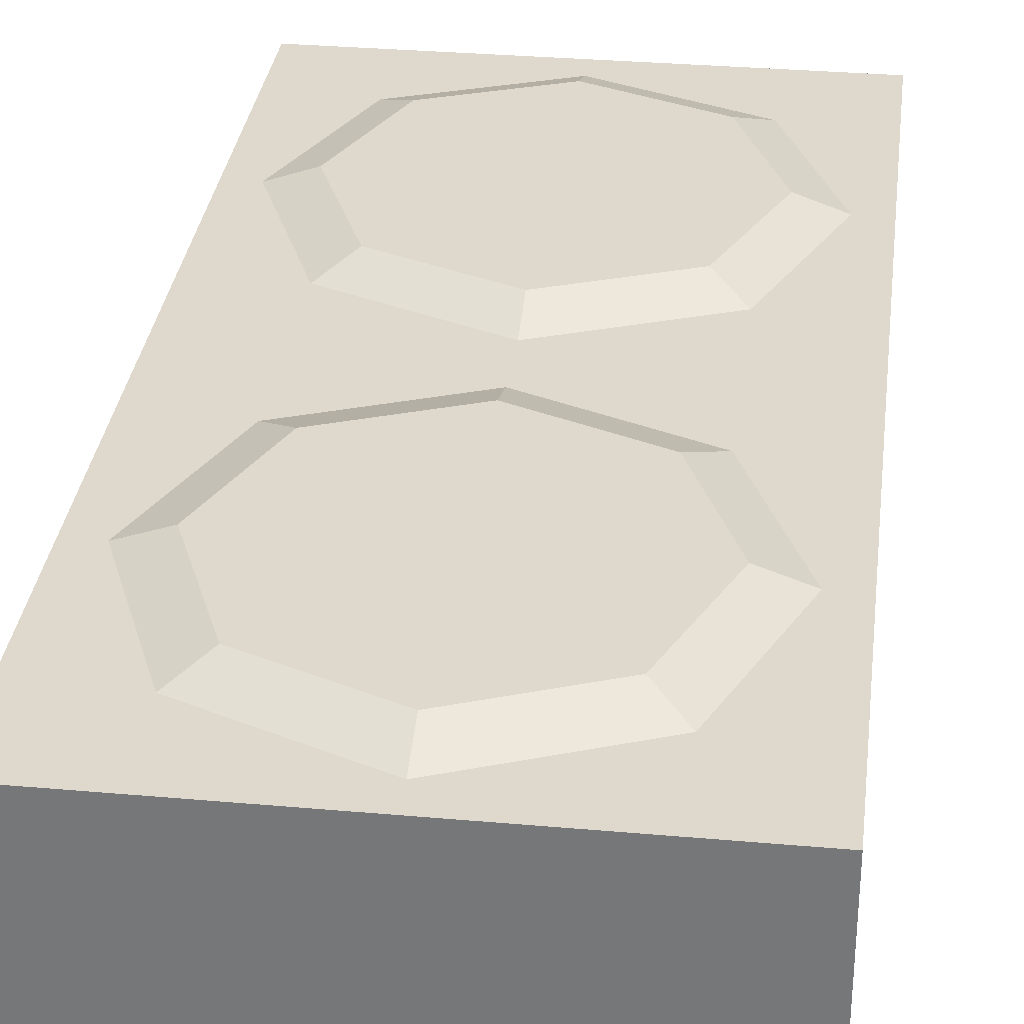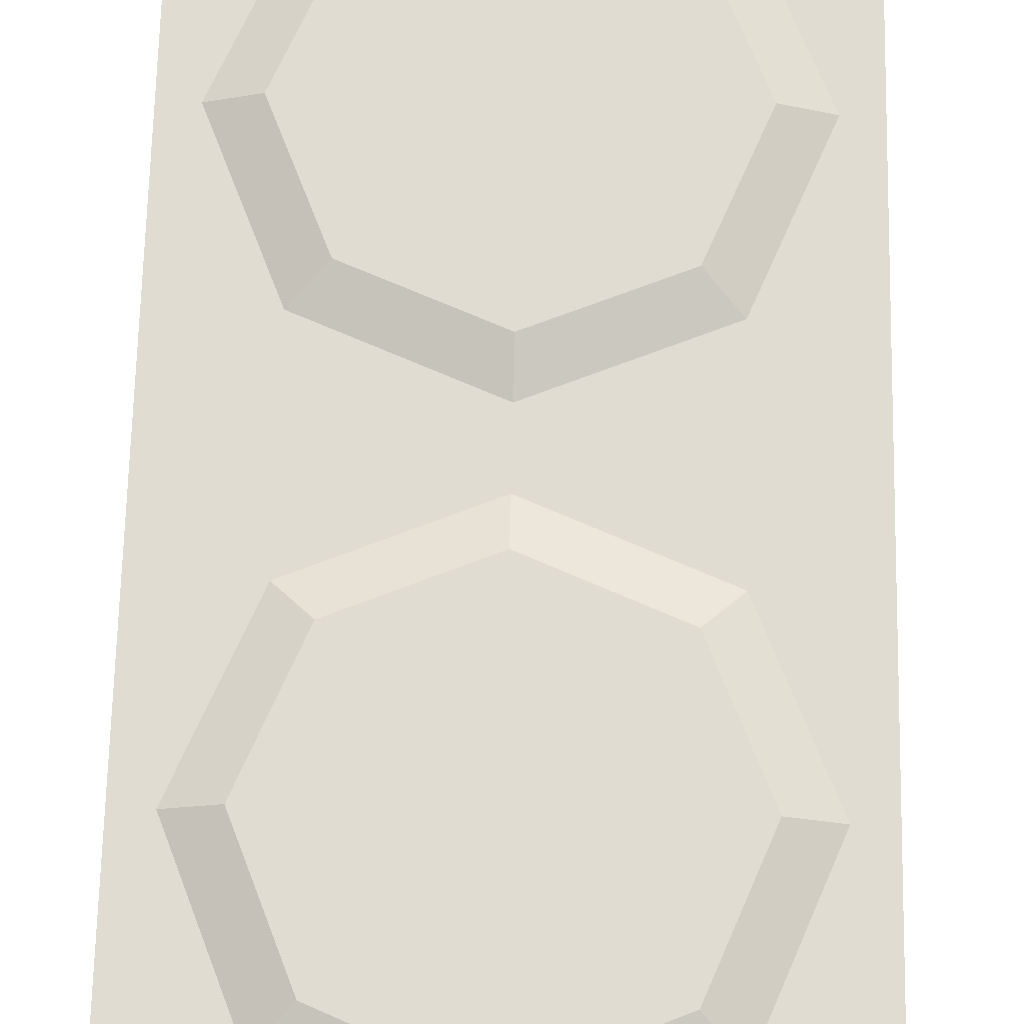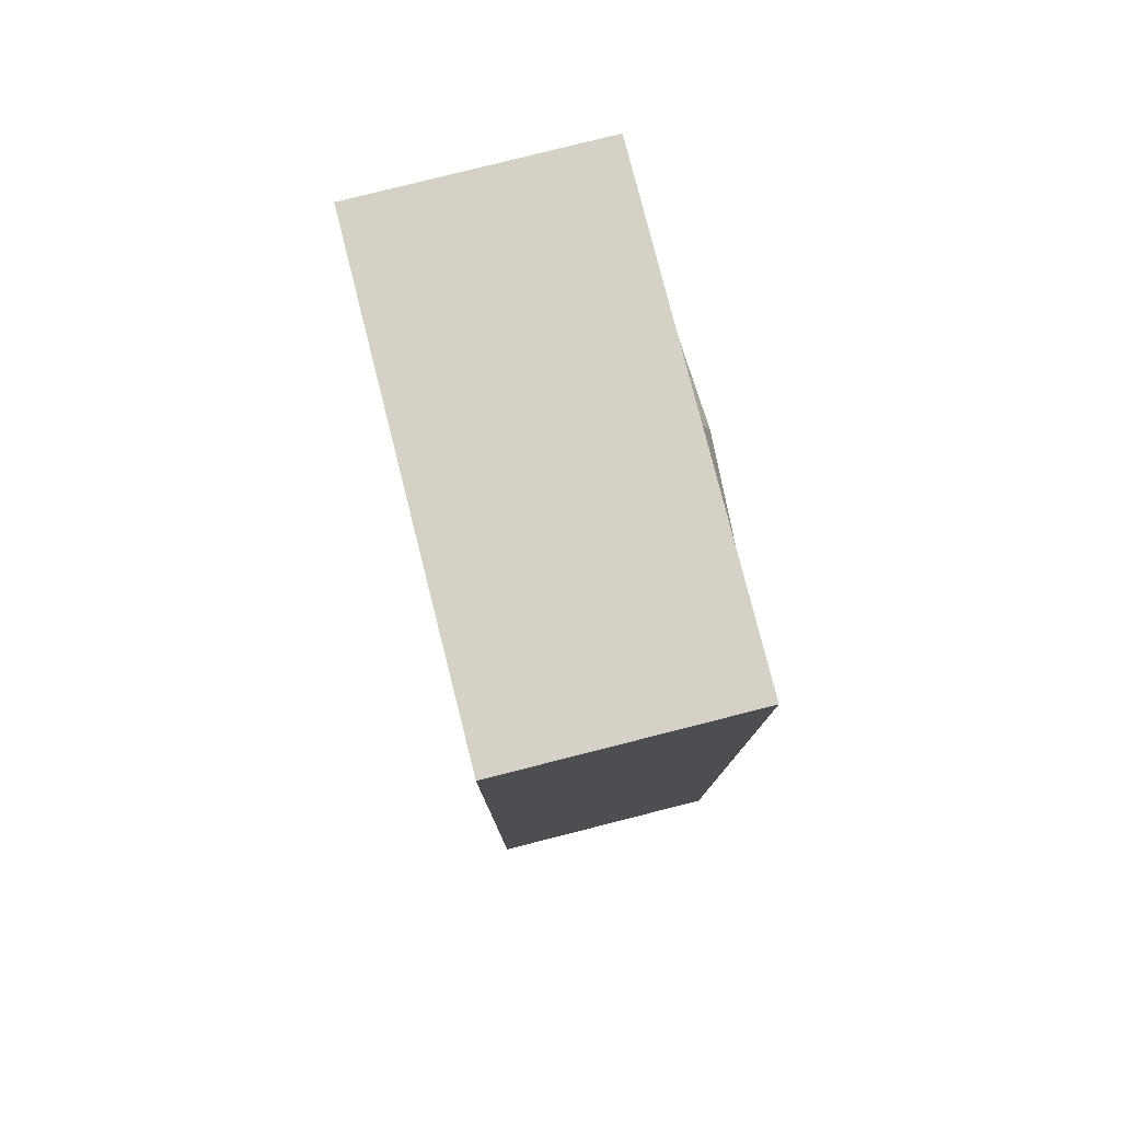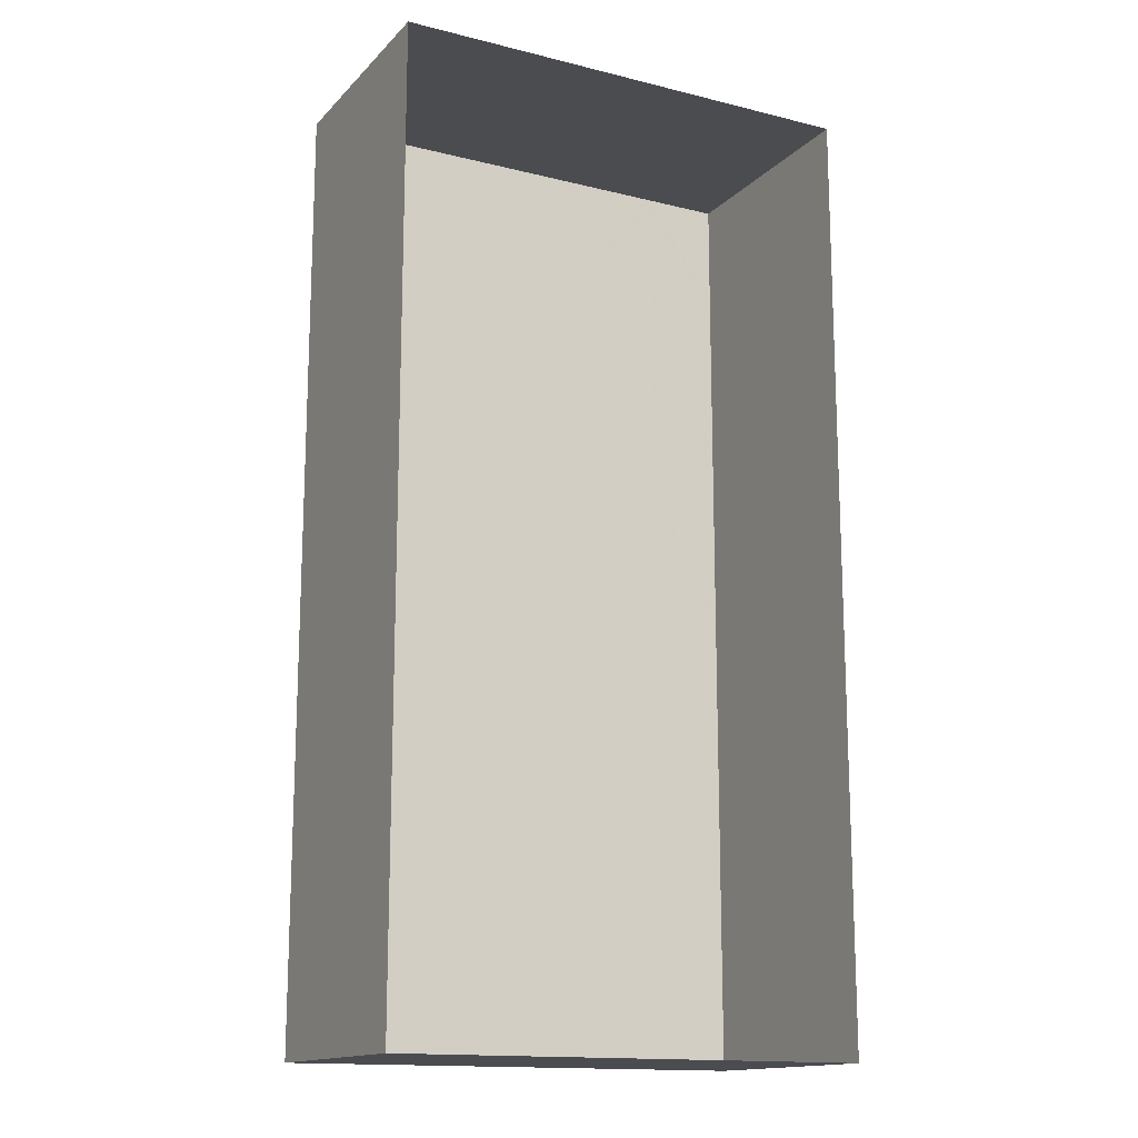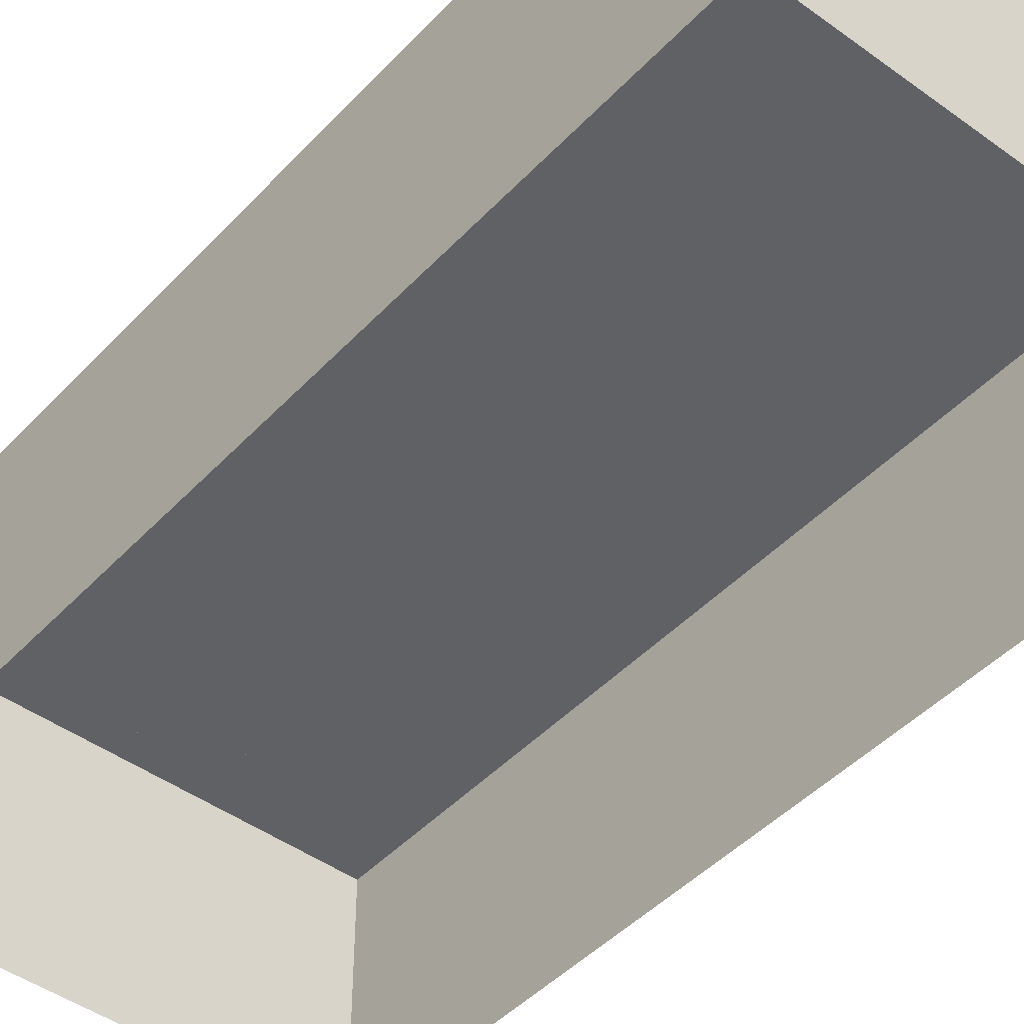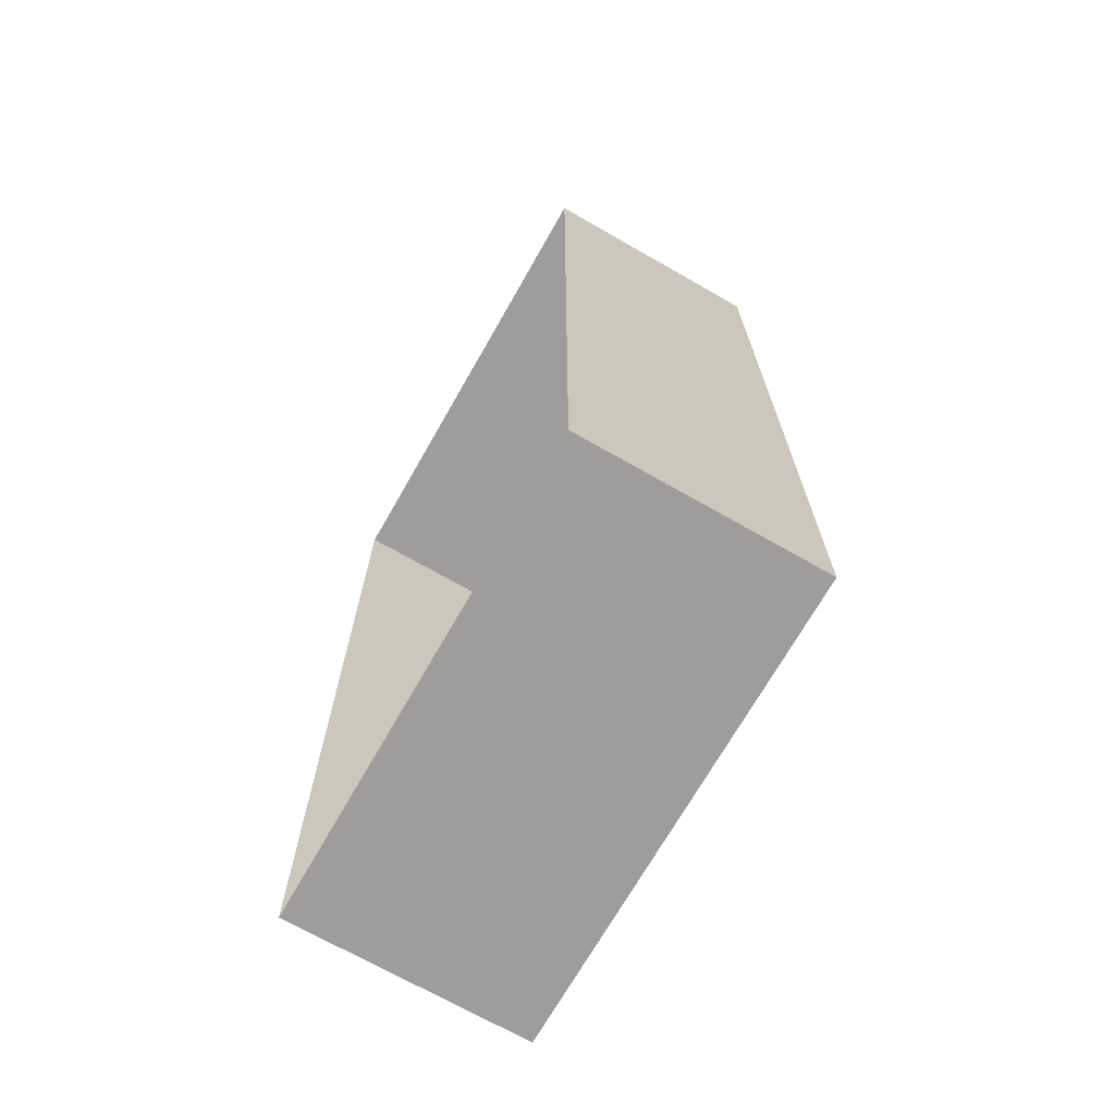
<metadata>
{"format":"obj","ext":"obj","renderer":"f3d","projection":"perspective","resolution":1024,"background":"white","views":[{"elev":32.0,"azim":-172.9,"up":"+Y"},{"elev":69.0,"azim":1.3,"up":"+Y"},{"elev":79.1,"azim":75.8,"up":"+Z"},{"elev":-15.1,"azim":-27.7,"up":"+Z"},{"elev":-45.6,"azim":-39.9,"up":"+Y"},{"elev":-70.6,"azim":60.3,"up":"+Z"}]}
</metadata>
<code>
o Rooftop_Conditioner_Cube.071
v 1e-06 1 0.1288
v 1e-06 1.061 0.3053
v 0.616 1 0.384
v 0.4912 1.061 0.5088
v 0.8712 1 1
v 0.6947 1.061 1
v 0.616 1 1.616
v 0.4912 1.061 1.491
v 1e-06 1 1.871
v 0 1.061 1.695
v -0.616 1 1.616
v -0.4912 1.061 1.491
v -0.8712 1 1
v -0.6947 1.061 1
v -0.616 1 0.384
v -0.4912 1.061 0.5088
v -1 0 2
v -1 1 2
v -1 0 -2
v -1 1 -2
v 1 0 2
v 1 1 2
v 1 0 -2
v 1 1 -2
v 1e-06 1 -1.871
v 1e-06 1.061 -1.695
v 0.616 1 -1.616
v 0.4912 1.061 -1.491
v 0.8712 1 -1
v 0.6947 1.061 -1
v 0.616 1 -0.384
v 0.4912 1.061 -0.5088
v 1e-06 1 -0.1288
v 0 1.061 -0.3053
v -0.616 1 -0.384
v -0.4912 1.061 -0.5088
v -0.8712 1 -1
v -0.6947 1.061 -1
v -0.616 1 -1.616
v -0.4912 1.061 -1.491
f 17 18 20 19
f 19 20 24 23
f 23 24 22 21
f 21 22 18 17
f 24 20 18 22
f 1 2 4 3
f 3 4 6 5
f 5 6 8 7
f 7 8 10 9
f 9 10 12 11
f 11 12 14 13
f 4 2 16 14 12 10 8 6
f 13 14 16 15
f 15 16 2 1
f 25 26 28 27
f 27 28 30 29
f 29 30 32 31
f 31 32 34 33
f 33 34 36 35
f 35 36 38 37
f 28 26 40 38 36 34 32 30
f 37 38 40 39
f 39 40 26 25

</code>
